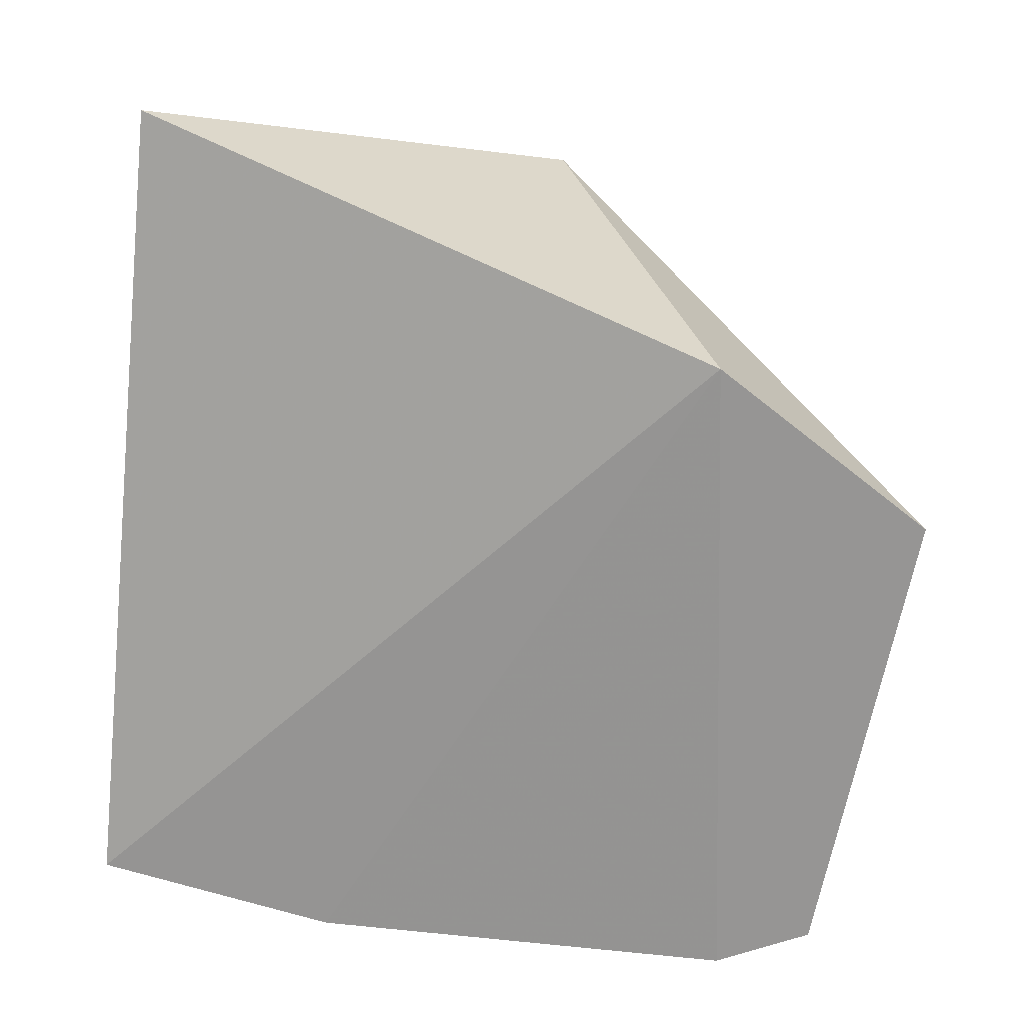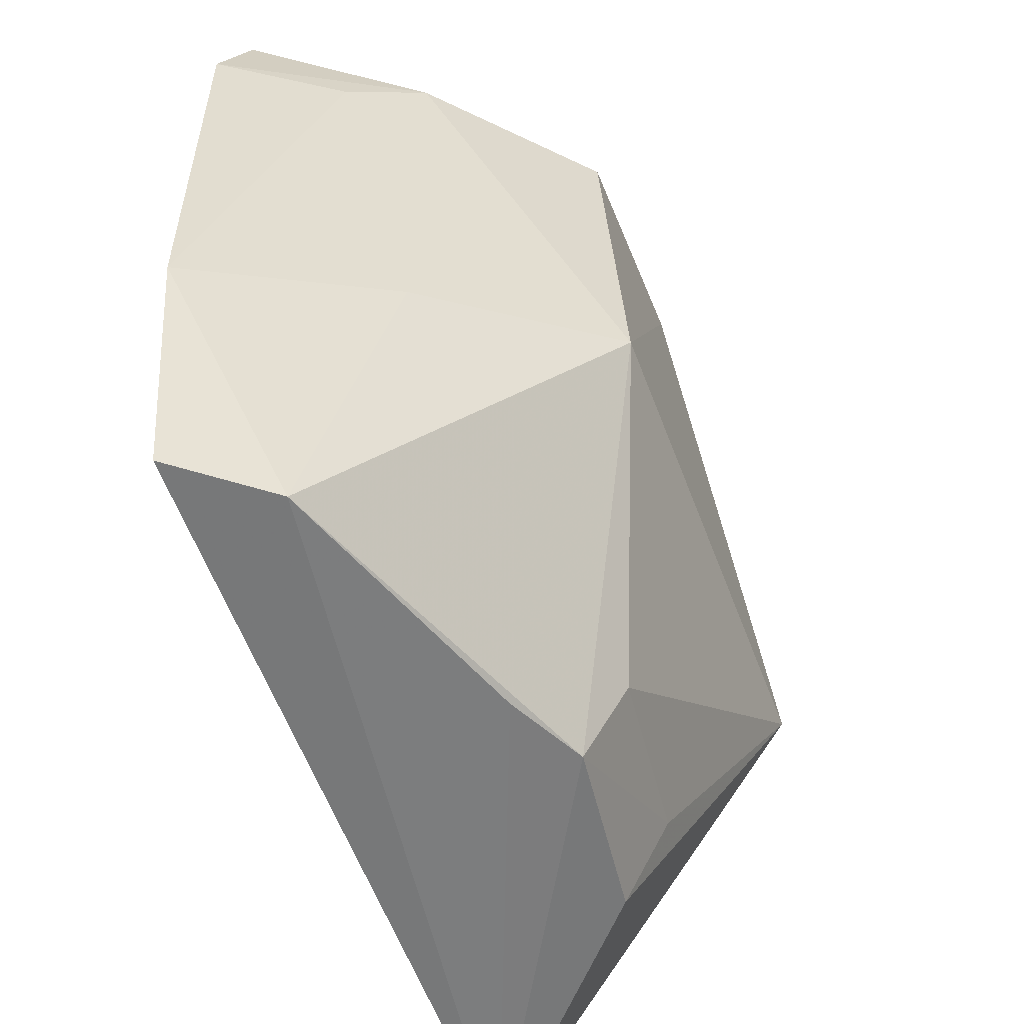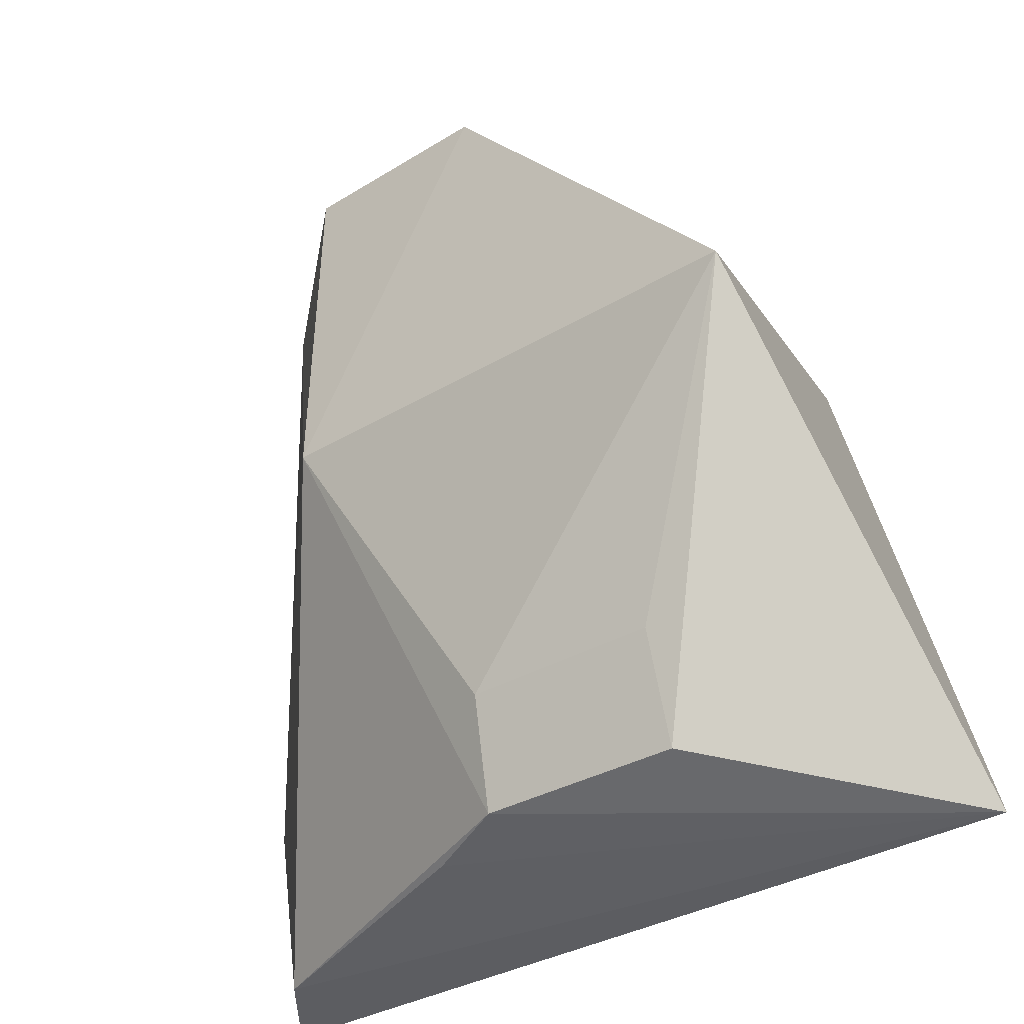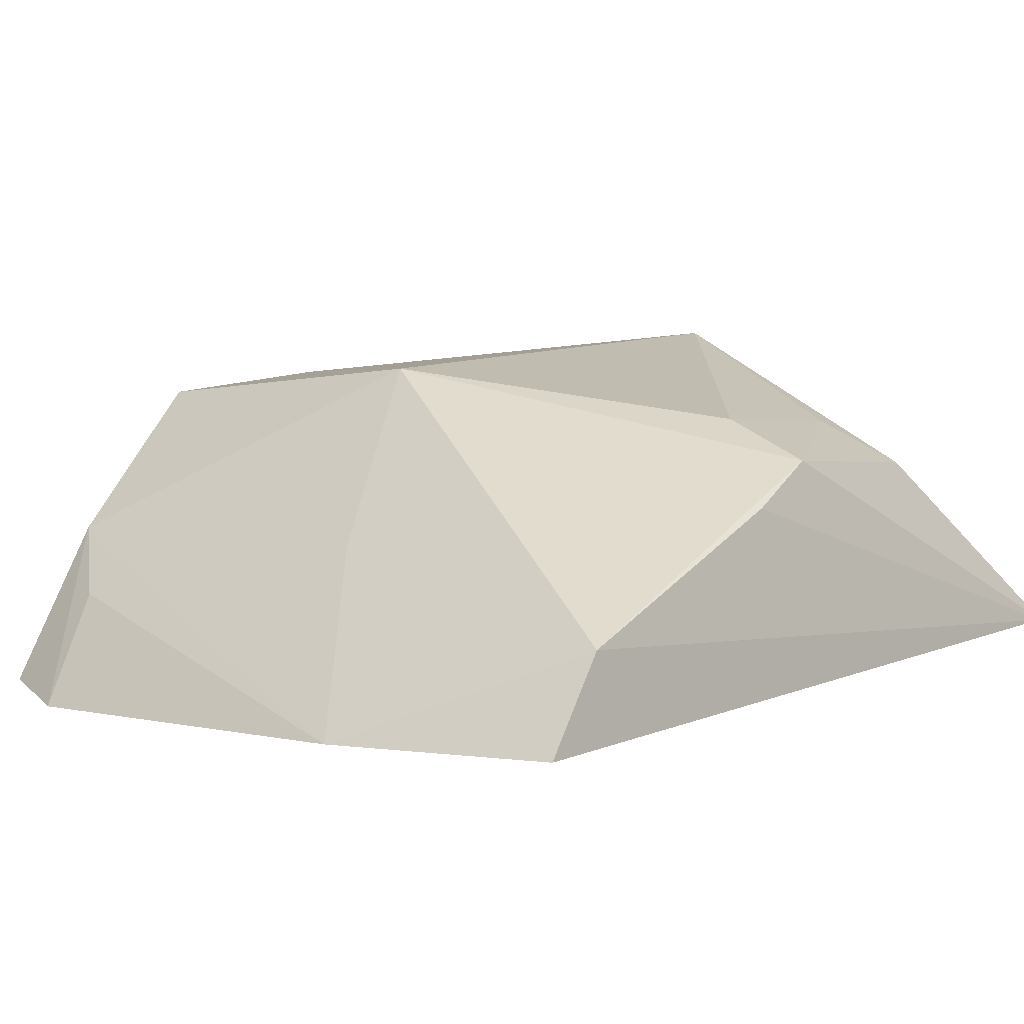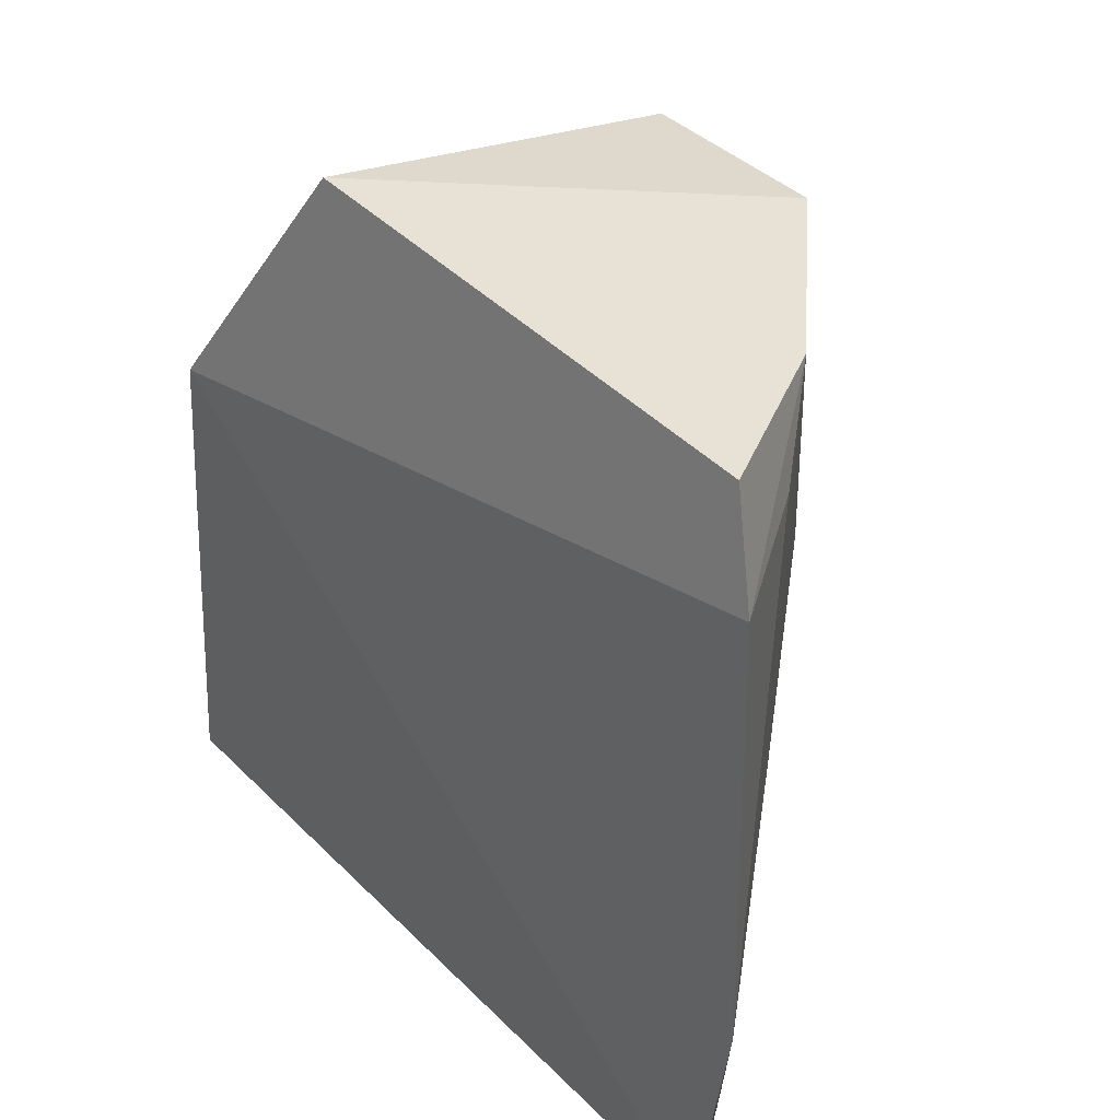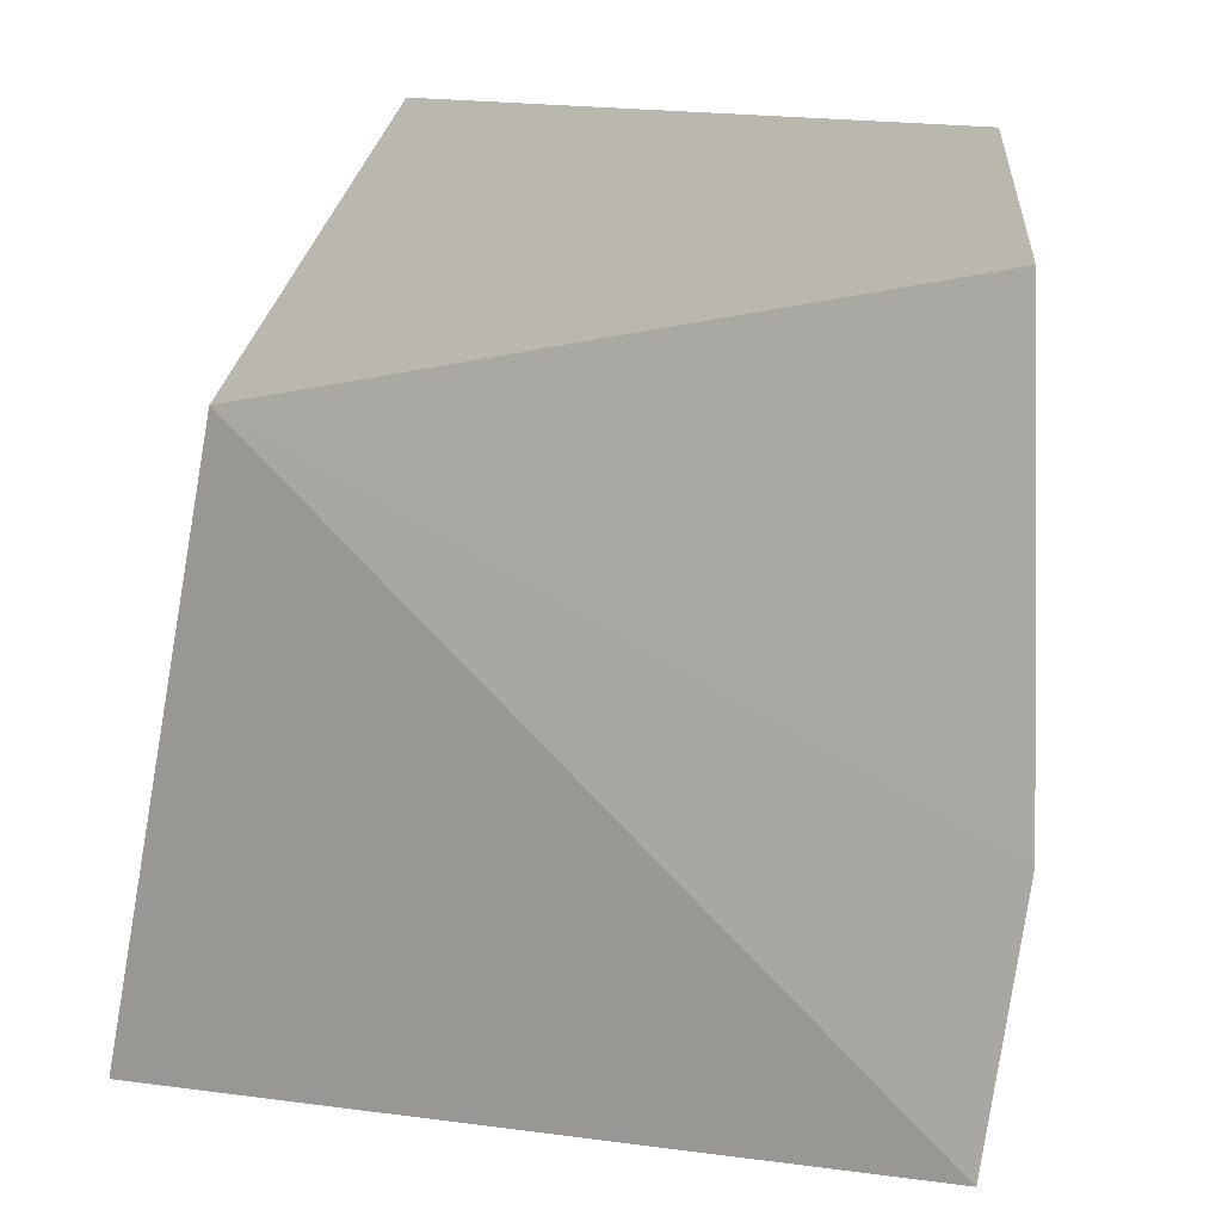
<metadata>
{"format":"obj","ext":"obj","renderer":"f3d","projection":"perspective","resolution":1024,"background":"white","views":[{"elev":-67.7,"azim":83.0,"up":"+Z"},{"elev":-55.3,"azim":-75.6,"up":"+Y"},{"elev":-36.6,"azim":33.0,"up":"+Y"},{"elev":2.2,"azim":-47.8,"up":"+Z"},{"elev":36.9,"azim":-132.4,"up":"+Y"},{"elev":5.2,"azim":-155.6,"up":"+Y"}]}
</metadata>
<code>
v 0.0255 -0.02644 0.06228
v 0.03138 -0.06023 0.03632
v 0.005946 0.004929 0.03279
v -0.0349 -0.00585 0.03025
v -0.02728 -0.05853 0.0379
v 0.01841 -0.01405 0.02954
v -0.01391 0.0027 0.0565
v -0.0008315 -0.05721 0.05064
v -0.03197 -0.05856 0.03065
v 0.001675 0.002053 0.0586
v -0.03224 0.001857 0.03168
v -0.02521 0.001345 0.04455
v -0.007139 -0.05789 0.04712
v 0.01374 -0.05654 0.05032
v -0.01334 -0.02541 0.05813
v -0.03527 -0.03961 0.0304
v 0.01402 -0.0488 0.0538
v 0.0001458 -0.04951 0.05391
v -0.02934 -0.00418 0.03914
v -0.02473 -0.03092 0.04396
f 6 4 3
f 6 1 2
f 6 3 1
f 9 6 2
f 9 2 5
f 10 1 3
f 10 3 7
f 11 7 3
f 11 3 4
f 12 11 4
f 12 7 11
f 13 8 5
f 13 5 2
f 13 2 8
f 14 8 2
f 14 2 1
f 15 5 8
f 15 7 12
f 15 10 7
f 15 1 10
f 16 9 5
f 16 4 6
f 16 6 9
f 17 14 1
f 17 8 14
f 18 15 8
f 18 1 15
f 18 17 1
f 18 8 17
f 19 16 12
f 19 12 4
f 19 4 16
f 20 15 12
f 20 12 16
f 20 16 5
f 20 5 15

</code>
